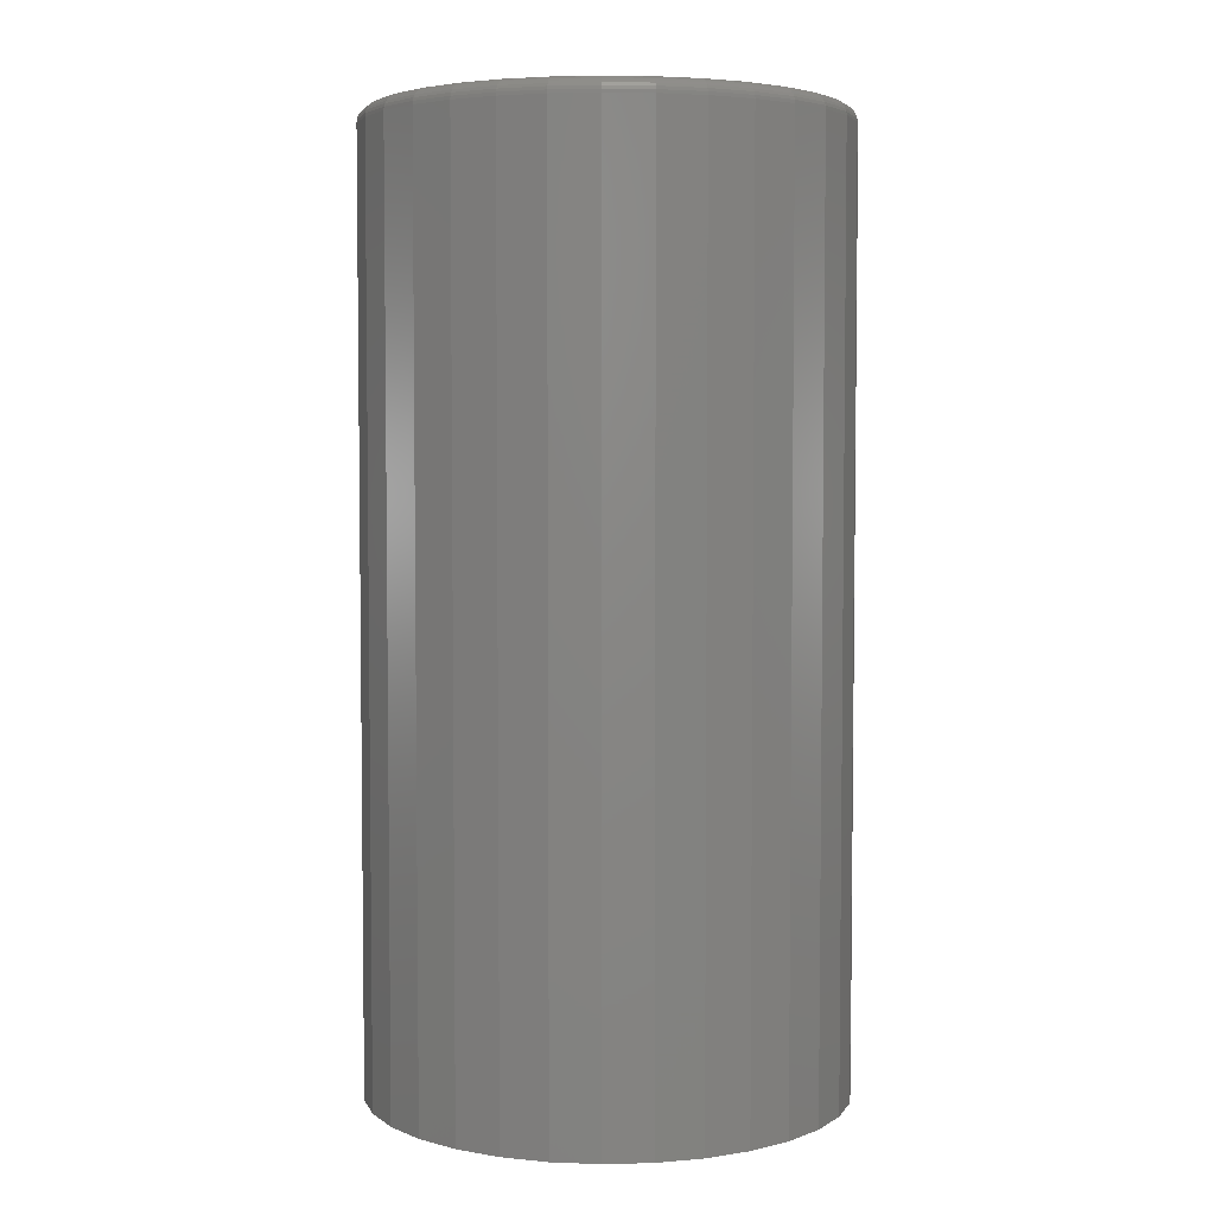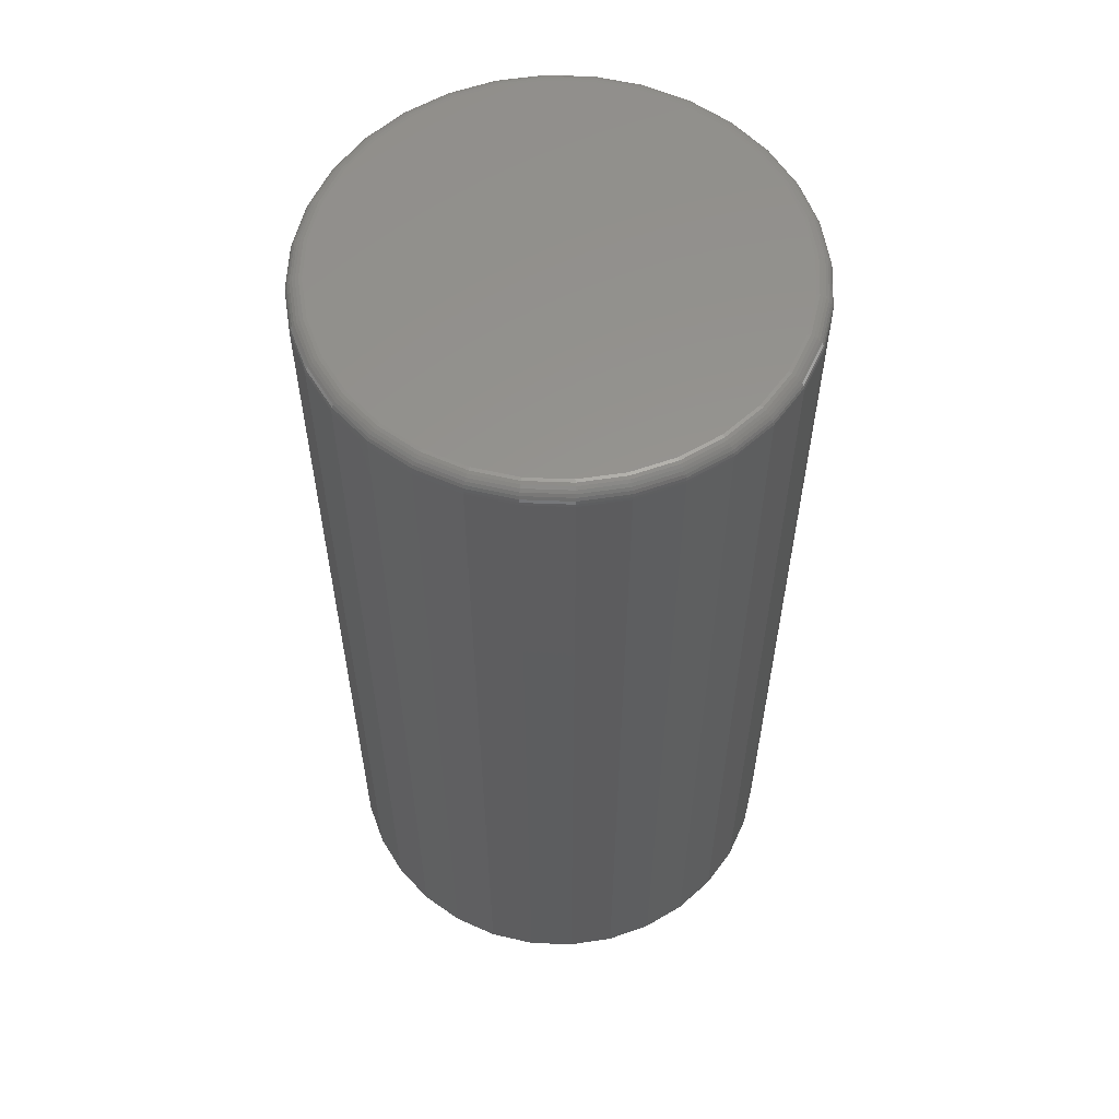
<metadata>
{"format":"stl","ext":"stl","renderer":"f3d","projection":"perspective","resolution":1024,"background":"white","views":[{"elev":4.3,"azim":-55.0,"up":"+Y"},{"elev":57.8,"azim":64.2,"up":"+Y"}]}
</metadata>
<code>
# stl→obj: 320 verts, 636 faces
v -0.1456 1.046e-16 -0.2639
v -0.1249 1.067e-16 -0.2659
v -0.1664 1.021e-16 -0.2659
v -0.1863 9.918e-17 -0.272
v -0.105 1.082e-16 -0.272
v -0.2046 9.605e-17 -0.2818
v -0.08666 1.091e-16 -0.2818
v -0.105 8.642e-17 -0.4682
v -0.1863 7.74e-17 -0.4682
v -0.08666 8.955e-17 -0.4583
v -0.1664 7.894e-17 -0.4742
v -0.1249 8.354e-17 -0.4742
v -0.1456 8.101e-17 -0.4762
v -0.2046 7.645e-17 -0.4583
v -0.2207 7.613e-17 -0.4451
v -0.07057 9.28e-17 -0.4451
v -0.2339 7.645e-17 -0.429
v -0.05737 9.605e-17 -0.429
v -0.2437 7.74e-17 -0.4107
v -0.04756 9.918e-17 -0.4107
v -0.2498 7.894e-17 -0.3908
v -0.04151 1.021e-16 -0.3908
v -0.2518 8.101e-17 -0.3701
v -0.03947 1.046e-16 -0.3701
v -0.2498 8.354e-17 -0.3494
v -0.04151 1.067e-16 -0.3494
v -0.2437 8.642e-17 -0.3294
v -0.04756 1.082e-16 -0.3294
v -0.2339 8.955e-17 -0.3111
v -0.05737 1.091e-16 -0.3111
v -0.2207 9.28e-17 -0.295
v -0.07057 1.095e-16 -0.295
v -0.03166 -0.007812 -0.3701
v -0.03166 -0.4531 -0.3701
v -0.03385 -0.007812 -0.3923
v -0.03385 -0.4531 -0.3923
v -0.04034 -0.007812 -0.4137
v -0.04034 -0.4531 -0.4137
v -0.05087 -0.007812 -0.4334
v -0.05087 -0.4531 -0.4334
v -0.06505 -0.007812 -0.4507
v -0.06505 -0.4531 -0.4507
v -0.08232 -0.007812 -0.4648
v -0.08232 -0.4531 -0.4648
v -0.102 -0.007812 -0.4754
v -0.102 -0.4531 -0.4754
v -0.1234 -0.007812 -0.4819
v -0.1234 -0.4531 -0.4819
v -0.1456 -0.007812 -0.484
v -0.1456 -0.4531 -0.484
v -0.1679 -0.007812 -0.4819
v -0.1679 -0.4531 -0.4819
v -0.1893 -0.007812 -0.4754
v -0.1893 -0.4531 -0.4754
v -0.209 -0.007812 -0.4648
v -0.209 -0.4531 -0.4648
v -0.2262 -0.007812 -0.4507
v -0.2262 -0.4531 -0.4507
v -0.2404 -0.007812 -0.4334
v -0.2404 -0.4531 -0.4334
v -0.2509 -0.007812 -0.4137
v -0.2509 -0.4531 -0.4137
v -0.2574 -0.007812 -0.3923
v -0.2574 -0.4531 -0.3923
v -0.2596 -0.007812 -0.3701
v -0.2596 -0.4531 -0.3701
v -0.2574 -0.007812 -0.3478
v -0.2574 -0.4531 -0.3478
v -0.2509 -0.007812 -0.3264
v -0.2509 -0.4531 -0.3264
v -0.2404 -0.007812 -0.3067
v -0.2404 -0.4531 -0.3067
v -0.2262 -0.007812 -0.2895
v -0.2262 -0.4531 -0.2895
v -0.209 -0.007812 -0.2753
v -0.209 -0.4531 -0.2753
v -0.1893 -0.007812 -0.2648
v -0.1893 -0.4531 -0.2648
v -0.1679 -0.007812 -0.2583
v -0.1679 -0.4531 -0.2583
v -0.1456 -0.007812 -0.2561
v -0.1456 -0.4531 -0.2561
v -0.1234 -0.007812 -0.2583
v -0.1234 -0.4531 -0.2583
v -0.102 -0.007812 -0.2648
v -0.102 -0.4531 -0.2648
v -0.08232 -0.007812 -0.2753
v -0.08232 -0.4531 -0.2753
v -0.06505 -0.007812 -0.2895
v -0.06505 -0.4531 -0.2895
v -0.05087 -0.007812 -0.3067
v -0.05087 -0.4531 -0.3067
v -0.04034 -0.007812 -0.3264
v -0.04034 -0.4531 -0.3264
v -0.03385 -0.007812 -0.3478
v -0.03385 -0.4531 -0.3478
v -0.03181 -0.006288 -0.3701
v -0.034 -0.006288 -0.3923
v -0.03226 -0.004823 -0.3701
v -0.03443 -0.004823 -0.3922
v -0.03298 -0.003472 -0.3701
v -0.03514 -0.003472 -0.392
v -0.03395 -0.002288 -0.3701
v -0.0361 -0.002288 -0.3919
v -0.03513 -0.001317 -0.3701
v -0.03726 -0.001317 -0.3916
v -0.03648 -0.0005947 -0.3701
v -0.03858 -0.0005947 -0.3914
v -0.03795 -0.0001501 -0.3701
v -0.04002 -0.0001501 -0.3911
v -0.2573 -0.006288 -0.3923
v -0.2595 -0.006288 -0.3701
v -0.2568 -0.004823 -0.3922
v -0.259 -0.004823 -0.3701
v -0.2561 -0.003472 -0.392
v -0.2583 -0.003472 -0.3701
v -0.2552 -0.002288 -0.3919
v -0.2573 -0.002288 -0.3701
v -0.254 -0.001317 -0.3916
v -0.2561 -0.001317 -0.3701
v -0.2527 -0.0005947 -0.3914
v -0.2548 -0.0005947 -0.3701
v -0.2513 -0.0001501 -0.3911
v -0.2533 -0.0001501 -0.3701
v -0.2508 -0.006288 -0.4136
v -0.2504 -0.004823 -0.4135
v -0.2497 -0.003472 -0.4132
v -0.2488 -0.002288 -0.4128
v -0.2477 -0.001317 -0.4124
v -0.2465 -0.0005947 -0.4118
v -0.2451 -0.0001501 -0.4113
v -0.2403 -0.006288 -0.4333
v -0.2399 -0.004823 -0.4331
v -0.2393 -0.003472 -0.4327
v -0.2385 -0.002288 -0.4321
v -0.2375 -0.001317 -0.4315
v -0.2364 -0.0005947 -0.4307
v -0.2352 -0.0001501 -0.4299
v -0.2261 -0.006288 -0.4506
v -0.2258 -0.004823 -0.4502
v -0.2253 -0.003472 -0.4497
v -0.2246 -0.002288 -0.449
v -0.2238 -0.001317 -0.4482
v -0.2228 -0.0005947 -0.4473
v -0.2218 -0.0001501 -0.4462
v -0.2089 -0.006288 -0.4647
v -0.2086 -0.004823 -0.4643
v -0.2082 -0.003472 -0.4637
v -0.2077 -0.002288 -0.4629
v -0.207 -0.001317 -0.462
v -0.2063 -0.0005947 -0.4608
v -0.2055 -0.0001501 -0.4596
v -0.1892 -0.006288 -0.4752
v -0.189 -0.004823 -0.4748
v -0.1888 -0.003472 -0.4742
v -0.1884 -0.002288 -0.4733
v -0.1879 -0.001317 -0.4722
v -0.1874 -0.0005947 -0.4709
v -0.1869 -0.0001501 -0.4696
v -0.1678 -0.006288 -0.4817
v -0.1678 -0.004823 -0.4813
v -0.1676 -0.003472 -0.4806
v -0.1674 -0.002288 -0.4796
v -0.1672 -0.001317 -0.4785
v -0.1669 -0.0005947 -0.4771
v -0.1667 -0.0001501 -0.4757
v -0.1456 -0.006288 -0.4839
v -0.1456 -0.004823 -0.4835
v -0.1456 -0.003472 -0.4827
v -0.1456 -0.002288 -0.4818
v -0.1456 -0.001317 -0.4806
v -0.1456 -0.0005947 -0.4792
v -0.1456 -0.0001501 -0.4778
v -0.1234 -0.006288 -0.4817
v -0.1235 -0.004823 -0.4813
v -0.1237 -0.003472 -0.4806
v -0.1239 -0.002288 -0.4796
v -0.1241 -0.001317 -0.4785
v -0.1243 -0.0005947 -0.4771
v -0.1246 -0.0001501 -0.4757
v -0.1021 -0.006288 -0.4752
v -0.1023 -0.004823 -0.4748
v -0.1025 -0.003472 -0.4742
v -0.1029 -0.002288 -0.4733
v -0.1034 -0.001317 -0.4722
v -0.1039 -0.0005947 -0.4709
v -0.1044 -0.0001501 -0.4696
v -0.0824 -0.006288 -0.4647
v -0.08265 -0.004823 -0.4643
v -0.08305 -0.003472 -0.4637
v -0.08359 -0.002288 -0.4629
v -0.08425 -0.001317 -0.462
v -0.085 -0.0005947 -0.4608
v -0.08581 -0.0001501 -0.4596
v -0.06515 -0.006288 -0.4506
v -0.06547 -0.004823 -0.4502
v -0.06598 -0.003472 -0.4497
v -0.06666 -0.002288 -0.449
v -0.0675 -0.001317 -0.4482
v -0.06846 -0.0005947 -0.4473
v -0.06949 -0.0001501 -0.4462
v -0.051 -0.006288 -0.4333
v -0.05136 -0.004823 -0.4331
v -0.05197 -0.003472 -0.4327
v -0.05277 -0.002288 -0.4321
v -0.05376 -0.001317 -0.4315
v -0.05488 -0.0005947 -0.4307
v -0.0561 -0.0001501 -0.4299
v -0.04048 -0.006288 -0.4136
v -0.04089 -0.004823 -0.4135
v -0.04155 -0.003472 -0.4132
v -0.04245 -0.002288 -0.4128
v -0.04355 -0.001317 -0.4124
v -0.04479 -0.0005947 -0.4118
v -0.04615 -0.0001501 -0.4113
v -0.2573 -0.006288 -0.3479
v -0.2568 -0.004823 -0.3479
v -0.2561 -0.003472 -0.3481
v -0.2552 -0.002288 -0.3483
v -0.254 -0.001317 -0.3485
v -0.2527 -0.0005947 -0.3488
v -0.2513 -0.0001501 -0.3491
v -0.034 -0.006288 -0.3479
v -0.03443 -0.004823 -0.3479
v -0.03514 -0.003472 -0.3481
v -0.0361 -0.002288 -0.3483
v -0.03726 -0.001317 -0.3485
v -0.03858 -0.0005947 -0.3488
v -0.04002 -0.0001501 -0.3491
v -0.04048 -0.006288 -0.3265
v -0.04089 -0.004823 -0.3267
v -0.04155 -0.003472 -0.327
v -0.04245 -0.002288 -0.3273
v -0.04355 -0.001317 -0.3278
v -0.04479 -0.0005947 -0.3283
v -0.04615 -0.0001501 -0.3289
v -0.051 -0.006288 -0.3068
v -0.05136 -0.004823 -0.3071
v -0.05197 -0.003472 -0.3075
v -0.05277 -0.002288 -0.308
v -0.05376 -0.001317 -0.3087
v -0.05488 -0.0005947 -0.3094
v -0.0561 -0.0001501 -0.3102
v -0.06515 -0.006288 -0.2896
v -0.06547 -0.004823 -0.2899
v -0.06598 -0.003472 -0.2904
v -0.06666 -0.002288 -0.2911
v -0.0675 -0.001317 -0.2919
v -0.06846 -0.0005947 -0.2929
v -0.06949 -0.0001501 -0.2939
v -0.0824 -0.006288 -0.2754
v -0.08265 -0.004823 -0.2758
v -0.08305 -0.003472 -0.2764
v -0.08359 -0.002288 -0.2772
v -0.08425 -0.001317 -0.2782
v -0.085 -0.0005947 -0.2793
v -0.08581 -0.0001501 -0.2805
v -0.1021 -0.006288 -0.2649
v -0.1023 -0.004823 -0.2653
v -0.1025 -0.003472 -0.266
v -0.1029 -0.002288 -0.2669
v -0.1034 -0.001317 -0.268
v -0.1039 -0.0005947 -0.2692
v -0.1044 -0.0001501 -0.2706
v -0.1234 -0.006288 -0.2584
v -0.1235 -0.004823 -0.2589
v -0.1237 -0.003472 -0.2596
v -0.1239 -0.002288 -0.2605
v -0.1241 -0.001317 -0.2617
v -0.1243 -0.0005947 -0.263
v -0.1246 -0.0001501 -0.2644
v -0.1456 -0.006288 -0.2562
v -0.1456 -0.004823 -0.2567
v -0.1456 -0.003472 -0.2574
v -0.1456 -0.002288 -0.2584
v -0.1456 -0.001317 -0.2596
v -0.1456 -0.0005947 -0.2609
v -0.1456 -0.0001501 -0.2624
v -0.1678 -0.006288 -0.2584
v -0.1678 -0.004823 -0.2589
v -0.1676 -0.003472 -0.2596
v -0.1674 -0.002288 -0.2605
v -0.1672 -0.001317 -0.2617
v -0.1669 -0.0005947 -0.263
v -0.1667 -0.0001501 -0.2644
v -0.1892 -0.006288 -0.2649
v -0.189 -0.004823 -0.2653
v -0.1888 -0.003472 -0.266
v -0.1884 -0.002288 -0.2669
v -0.1879 -0.001317 -0.268
v -0.1874 -0.0005947 -0.2692
v -0.1869 -0.0001501 -0.2706
v -0.2089 -0.006288 -0.2754
v -0.2086 -0.004823 -0.2758
v -0.2082 -0.003472 -0.2764
v -0.2077 -0.002288 -0.2772
v -0.207 -0.001317 -0.2782
v -0.2063 -0.0005947 -0.2793
v -0.2055 -0.0001501 -0.2805
v -0.2261 -0.006288 -0.2896
v -0.2258 -0.004823 -0.2899
v -0.2253 -0.003472 -0.2904
v -0.2246 -0.002288 -0.2911
v -0.2238 -0.001317 -0.2919
v -0.2228 -0.0005947 -0.2929
v -0.2218 -0.0001501 -0.2939
v -0.2403 -0.006288 -0.3068
v -0.2399 -0.004823 -0.3071
v -0.2393 -0.003472 -0.3075
v -0.2385 -0.002288 -0.308
v -0.2375 -0.001317 -0.3087
v -0.2364 -0.0005947 -0.3094
v -0.2352 -0.0001501 -0.3102
v -0.2508 -0.006288 -0.3265
v -0.2504 -0.004823 -0.3267
v -0.2497 -0.003472 -0.327
v -0.2488 -0.002288 -0.3273
v -0.2477 -0.001317 -0.3278
v -0.2465 -0.0005947 -0.3283
v -0.2451 -0.0001501 -0.3289
f 1 2 3
f 4 3 2
f 5 4 2
f 6 4 5
f 7 6 5
f 8 9 10
f 11 9 8
f 12 11 8
f 13 11 12
f 9 14 10
f 10 14 15
f 10 15 16
f 16 15 17
f 16 17 18
f 18 17 19
f 18 19 20
f 20 19 21
f 20 21 22
f 22 21 23
f 22 23 24
f 24 23 25
f 24 25 26
f 26 25 27
f 26 27 28
f 28 27 29
f 28 29 30
f 30 29 31
f 30 31 32
f 32 31 6
f 32 6 7
f 33 34 35
f 35 34 36
f 35 36 37
f 37 36 38
f 37 38 39
f 39 38 40
f 39 40 41
f 41 40 42
f 41 42 43
f 43 42 44
f 43 44 45
f 45 44 46
f 45 46 47
f 47 46 48
f 47 48 49
f 49 48 50
f 49 50 51
f 51 50 52
f 51 52 53
f 53 52 54
f 53 54 55
f 55 54 56
f 55 56 57
f 57 56 58
f 57 58 59
f 59 58 60
f 59 60 61
f 61 60 62
f 61 62 63
f 63 62 64
f 63 64 65
f 65 64 66
f 65 66 67
f 67 66 68
f 67 68 69
f 69 68 70
f 69 70 71
f 71 70 72
f 71 72 73
f 73 72 74
f 73 74 75
f 75 74 76
f 75 76 77
f 77 76 78
f 77 78 79
f 79 78 80
f 79 80 81
f 81 80 82
f 81 82 83
f 83 82 84
f 83 84 85
f 85 84 86
f 85 86 87
f 87 86 88
f 87 88 89
f 89 88 90
f 89 90 91
f 91 90 92
f 91 92 93
f 93 92 94
f 93 94 95
f 95 94 96
f 95 96 33
f 33 96 34
f 33 35 97
f 97 35 98
f 97 98 99
f 99 98 100
f 99 100 101
f 101 100 102
f 101 102 103
f 103 102 104
f 103 104 105
f 105 104 106
f 105 106 107
f 107 106 108
f 107 108 109
f 109 108 110
f 109 110 24
f 24 110 22
f 63 65 111
f 111 65 112
f 111 112 113
f 113 112 114
f 113 114 115
f 115 114 116
f 115 116 117
f 117 116 118
f 117 118 119
f 119 118 120
f 119 120 121
f 121 120 122
f 121 122 123
f 123 122 124
f 123 124 21
f 21 124 23
f 61 63 125
f 125 63 111
f 125 111 126
f 126 111 113
f 126 113 127
f 127 113 115
f 127 115 128
f 128 115 117
f 128 117 129
f 129 117 119
f 129 119 130
f 130 119 121
f 130 121 131
f 131 121 123
f 131 123 19
f 19 123 21
f 59 61 132
f 132 61 125
f 132 125 133
f 133 125 126
f 133 126 134
f 134 126 127
f 134 127 135
f 135 127 128
f 135 128 136
f 136 128 129
f 136 129 137
f 137 129 130
f 137 130 138
f 138 130 131
f 138 131 17
f 17 131 19
f 57 59 139
f 139 59 132
f 139 132 140
f 140 132 133
f 140 133 141
f 141 133 134
f 141 134 142
f 142 134 135
f 142 135 143
f 143 135 136
f 143 136 144
f 144 136 137
f 144 137 145
f 145 137 138
f 145 138 15
f 15 138 17
f 55 57 146
f 146 57 139
f 146 139 147
f 147 139 140
f 147 140 148
f 148 140 141
f 148 141 149
f 149 141 142
f 149 142 150
f 150 142 143
f 150 143 151
f 151 143 144
f 151 144 152
f 152 144 145
f 152 145 14
f 14 145 15
f 53 55 153
f 153 55 146
f 153 146 154
f 154 146 147
f 154 147 155
f 155 147 148
f 155 148 156
f 156 148 149
f 156 149 157
f 157 149 150
f 157 150 158
f 158 150 151
f 158 151 159
f 159 151 152
f 159 152 9
f 9 152 14
f 51 53 160
f 160 53 153
f 160 153 161
f 161 153 154
f 161 154 162
f 162 154 155
f 162 155 163
f 163 155 156
f 163 156 164
f 164 156 157
f 164 157 165
f 165 157 158
f 165 158 166
f 166 158 159
f 166 159 11
f 11 159 9
f 49 51 167
f 167 51 160
f 167 160 168
f 168 160 161
f 168 161 169
f 169 161 162
f 169 162 170
f 170 162 163
f 170 163 171
f 171 163 164
f 171 164 172
f 172 164 165
f 172 165 173
f 173 165 166
f 173 166 13
f 13 166 11
f 47 49 174
f 174 49 167
f 174 167 175
f 175 167 168
f 175 168 176
f 176 168 169
f 176 169 177
f 177 169 170
f 177 170 178
f 178 170 171
f 178 171 179
f 179 171 172
f 179 172 180
f 180 172 173
f 180 173 12
f 12 173 13
f 45 47 181
f 181 47 174
f 181 174 182
f 182 174 175
f 182 175 183
f 183 175 176
f 183 176 184
f 184 176 177
f 184 177 185
f 185 177 178
f 185 178 186
f 186 178 179
f 186 179 187
f 187 179 180
f 187 180 8
f 8 180 12
f 43 45 188
f 188 45 181
f 188 181 189
f 189 181 182
f 189 182 190
f 190 182 183
f 190 183 191
f 191 183 184
f 191 184 192
f 192 184 185
f 192 185 193
f 193 185 186
f 193 186 194
f 194 186 187
f 194 187 10
f 10 187 8
f 41 43 195
f 195 43 188
f 195 188 196
f 196 188 189
f 196 189 197
f 197 189 190
f 197 190 198
f 198 190 191
f 198 191 199
f 199 191 192
f 199 192 200
f 200 192 193
f 200 193 201
f 201 193 194
f 201 194 16
f 16 194 10
f 39 41 202
f 202 41 195
f 202 195 203
f 203 195 196
f 203 196 204
f 204 196 197
f 204 197 205
f 205 197 198
f 205 198 206
f 206 198 199
f 206 199 207
f 207 199 200
f 207 200 208
f 208 200 201
f 208 201 18
f 18 201 16
f 37 39 209
f 209 39 202
f 209 202 210
f 210 202 203
f 210 203 211
f 211 203 204
f 211 204 212
f 212 204 205
f 212 205 213
f 213 205 206
f 213 206 214
f 214 206 207
f 214 207 215
f 215 207 208
f 215 208 20
f 20 208 18
f 35 37 98
f 98 37 209
f 98 209 100
f 100 209 210
f 100 210 102
f 102 210 211
f 102 211 104
f 104 211 212
f 104 212 106
f 106 212 213
f 106 213 108
f 108 213 214
f 108 214 110
f 110 214 215
f 110 215 22
f 22 215 20
f 65 67 112
f 112 67 216
f 112 216 114
f 114 216 217
f 114 217 116
f 116 217 218
f 116 218 118
f 118 218 219
f 118 219 120
f 120 219 220
f 120 220 122
f 122 220 221
f 122 221 124
f 124 221 222
f 124 222 23
f 23 222 25
f 95 33 223
f 223 33 97
f 223 97 224
f 224 97 99
f 224 99 225
f 225 99 101
f 225 101 226
f 226 101 103
f 226 103 227
f 227 103 105
f 227 105 228
f 228 105 107
f 228 107 229
f 229 107 109
f 229 109 26
f 26 109 24
f 93 95 230
f 230 95 223
f 230 223 231
f 231 223 224
f 231 224 232
f 232 224 225
f 232 225 233
f 233 225 226
f 233 226 234
f 234 226 227
f 234 227 235
f 235 227 228
f 235 228 236
f 236 228 229
f 236 229 28
f 28 229 26
f 91 93 237
f 237 93 230
f 237 230 238
f 238 230 231
f 238 231 239
f 239 231 232
f 239 232 240
f 240 232 233
f 240 233 241
f 241 233 234
f 241 234 242
f 242 234 235
f 242 235 243
f 243 235 236
f 243 236 30
f 30 236 28
f 89 91 244
f 244 91 237
f 244 237 245
f 245 237 238
f 245 238 246
f 246 238 239
f 246 239 247
f 247 239 240
f 247 240 248
f 248 240 241
f 248 241 249
f 249 241 242
f 249 242 250
f 250 242 243
f 250 243 32
f 32 243 30
f 87 89 251
f 251 89 244
f 251 244 252
f 252 244 245
f 252 245 253
f 253 245 246
f 253 246 254
f 254 246 247
f 254 247 255
f 255 247 248
f 255 248 256
f 256 248 249
f 256 249 257
f 257 249 250
f 257 250 7
f 7 250 32
f 85 87 258
f 258 87 251
f 258 251 259
f 259 251 252
f 259 252 260
f 260 252 253
f 260 253 261
f 261 253 254
f 261 254 262
f 262 254 255
f 262 255 263
f 263 255 256
f 263 256 264
f 264 256 257
f 264 257 5
f 5 257 7
f 83 85 265
f 265 85 258
f 265 258 266
f 266 258 259
f 266 259 267
f 267 259 260
f 267 260 268
f 268 260 261
f 268 261 269
f 269 261 262
f 269 262 270
f 270 262 263
f 270 263 271
f 271 263 264
f 271 264 2
f 2 264 5
f 81 83 272
f 272 83 265
f 272 265 273
f 273 265 266
f 273 266 274
f 274 266 267
f 274 267 275
f 275 267 268
f 275 268 276
f 276 268 269
f 276 269 277
f 277 269 270
f 277 270 278
f 278 270 271
f 278 271 1
f 1 271 2
f 79 81 279
f 279 81 272
f 279 272 280
f 280 272 273
f 280 273 281
f 281 273 274
f 281 274 282
f 282 274 275
f 282 275 283
f 283 275 276
f 283 276 284
f 284 276 277
f 284 277 285
f 285 277 278
f 285 278 3
f 3 278 1
f 77 79 286
f 286 79 279
f 286 279 287
f 287 279 280
f 287 280 288
f 288 280 281
f 288 281 289
f 289 281 282
f 289 282 290
f 290 282 283
f 290 283 291
f 291 283 284
f 291 284 292
f 292 284 285
f 292 285 4
f 4 285 3
f 75 77 293
f 293 77 286
f 293 286 294
f 294 286 287
f 294 287 295
f 295 287 288
f 295 288 296
f 296 288 289
f 296 289 297
f 297 289 290
f 297 290 298
f 298 290 291
f 298 291 299
f 299 291 292
f 299 292 6
f 6 292 4
f 73 75 300
f 300 75 293
f 300 293 301
f 301 293 294
f 301 294 302
f 302 294 295
f 302 295 303
f 303 295 296
f 303 296 304
f 304 296 297
f 304 297 305
f 305 297 298
f 305 298 306
f 306 298 299
f 306 299 31
f 31 299 6
f 71 73 307
f 307 73 300
f 307 300 308
f 308 300 301
f 308 301 309
f 309 301 302
f 309 302 310
f 310 302 303
f 310 303 311
f 311 303 304
f 311 304 312
f 312 304 305
f 312 305 313
f 313 305 306
f 313 306 29
f 29 306 31
f 69 71 314
f 314 71 307
f 314 307 315
f 315 307 308
f 315 308 316
f 316 308 309
f 316 309 317
f 317 309 310
f 317 310 318
f 318 310 311
f 318 311 319
f 319 311 312
f 319 312 320
f 320 312 313
f 320 313 27
f 27 313 29
f 67 69 216
f 216 69 314
f 216 314 217
f 217 314 315
f 217 315 218
f 218 315 316
f 218 316 219
f 219 316 317
f 219 317 220
f 220 317 318
f 220 318 221
f 221 318 319
f 221 319 222
f 222 319 320
f 222 320 25
f 25 320 27
f 80 84 82
f 84 80 78
f 84 78 86
f 86 78 76
f 86 76 88
f 44 54 46
f 46 54 52
f 46 52 48
f 48 52 50
f 88 76 90
f 90 76 74
f 90 74 92
f 92 74 72
f 92 72 94
f 94 72 70
f 94 70 96
f 96 70 68
f 96 68 34
f 34 68 66
f 34 66 36
f 36 66 64
f 36 64 38
f 38 64 62
f 38 62 40
f 40 62 60
f 40 60 42
f 42 60 58
f 42 58 44
f 44 58 56
f 44 56 54

</code>
